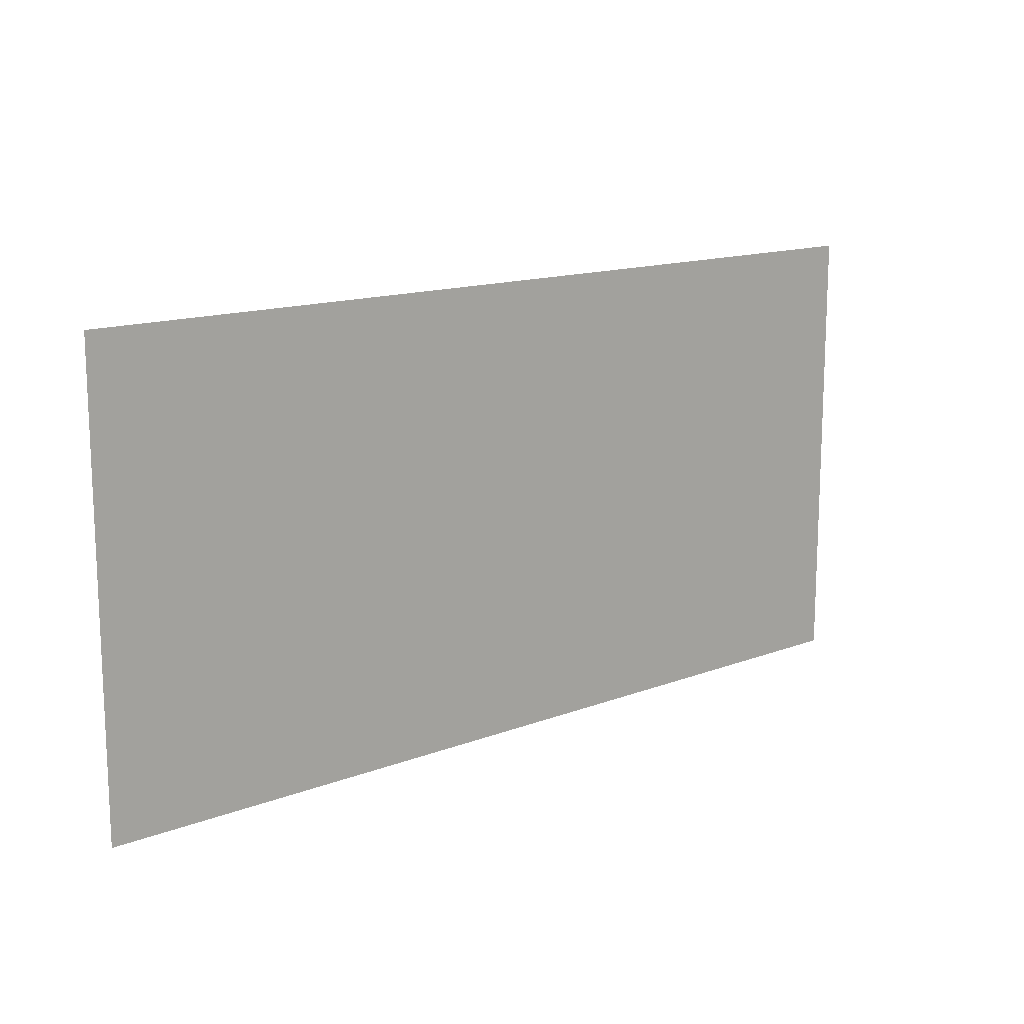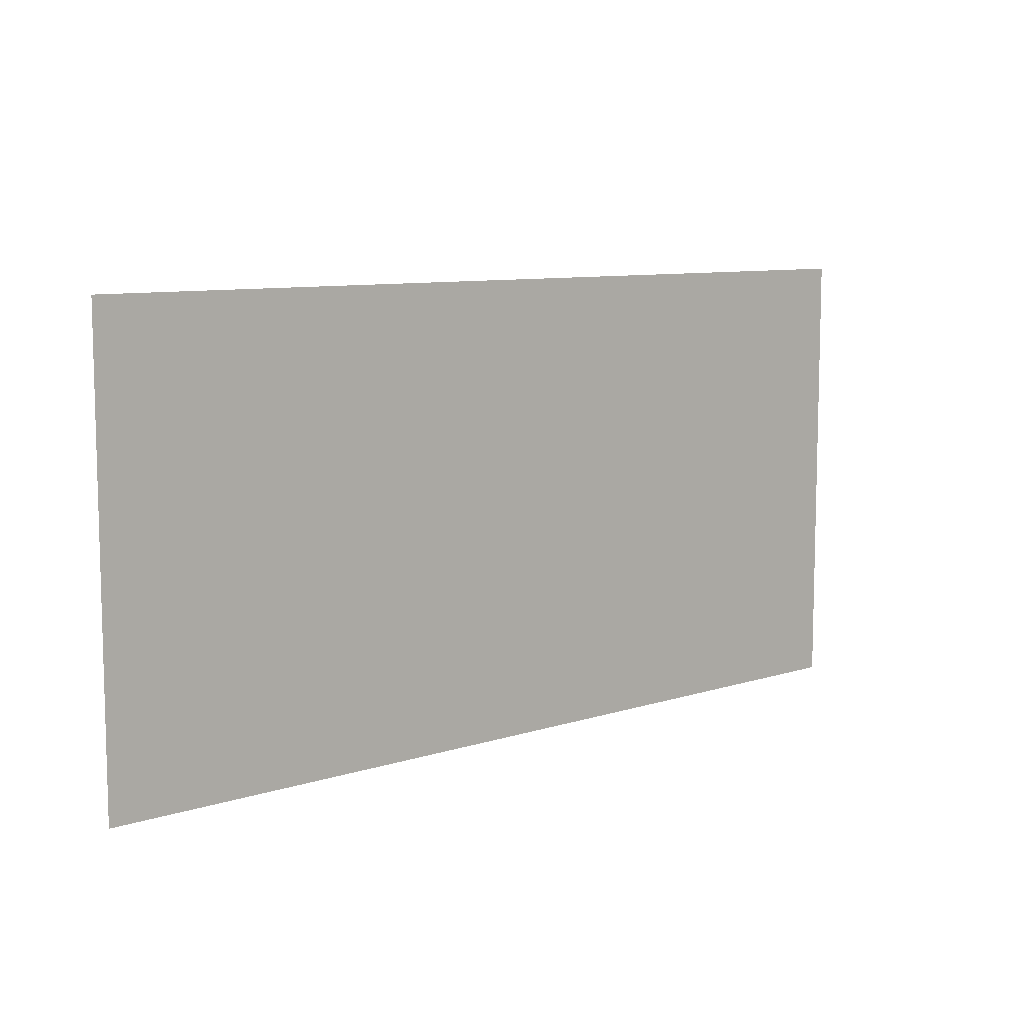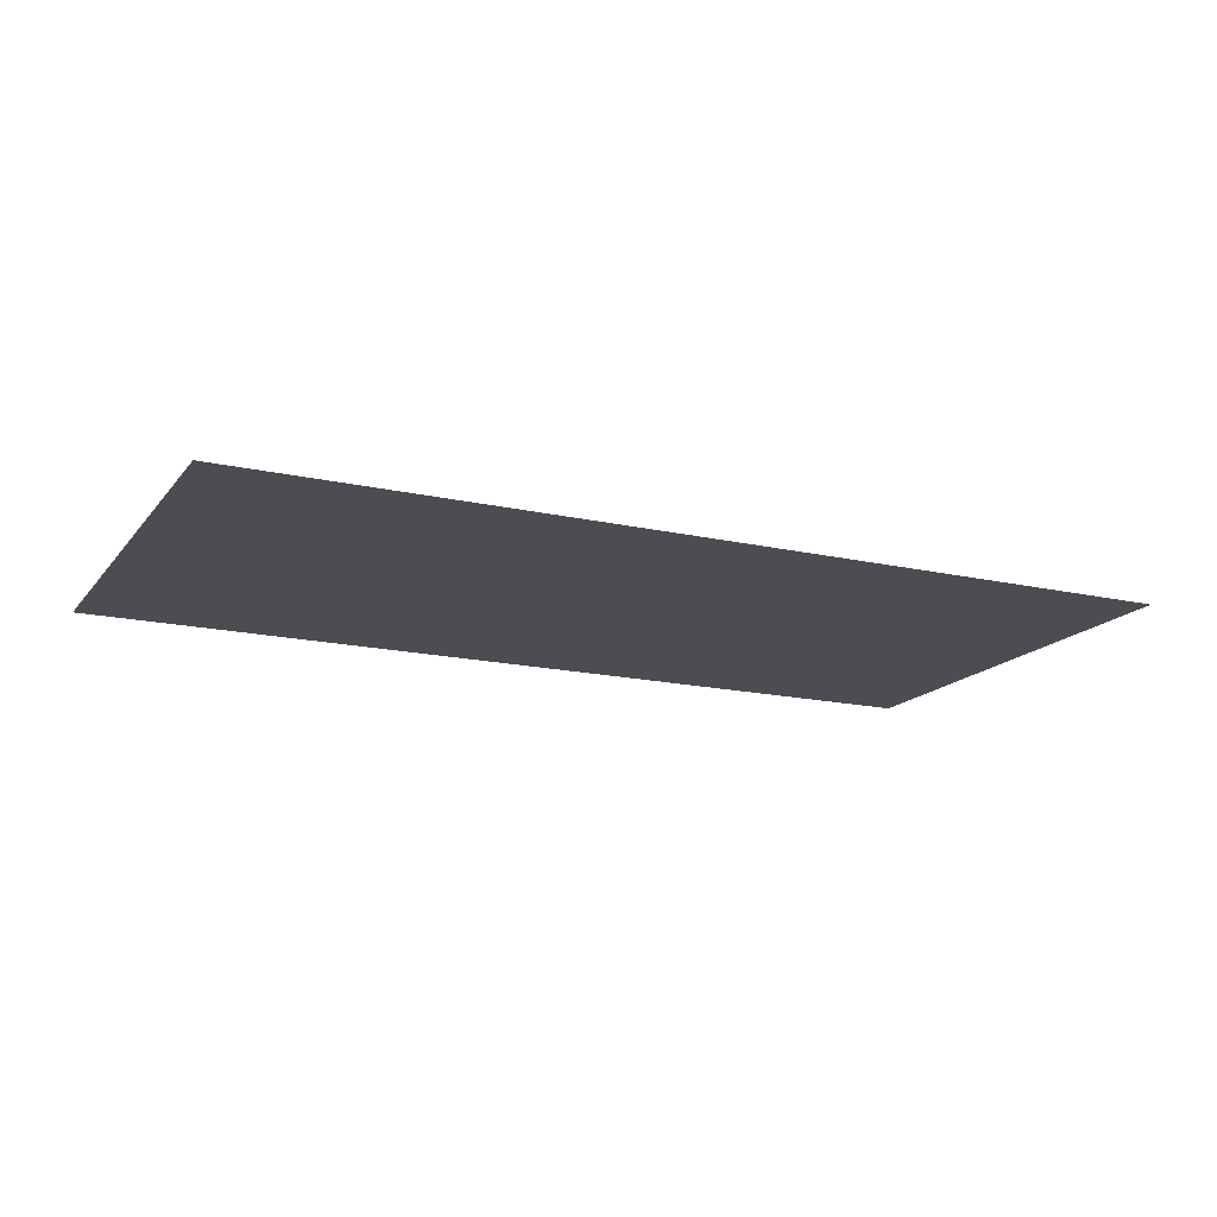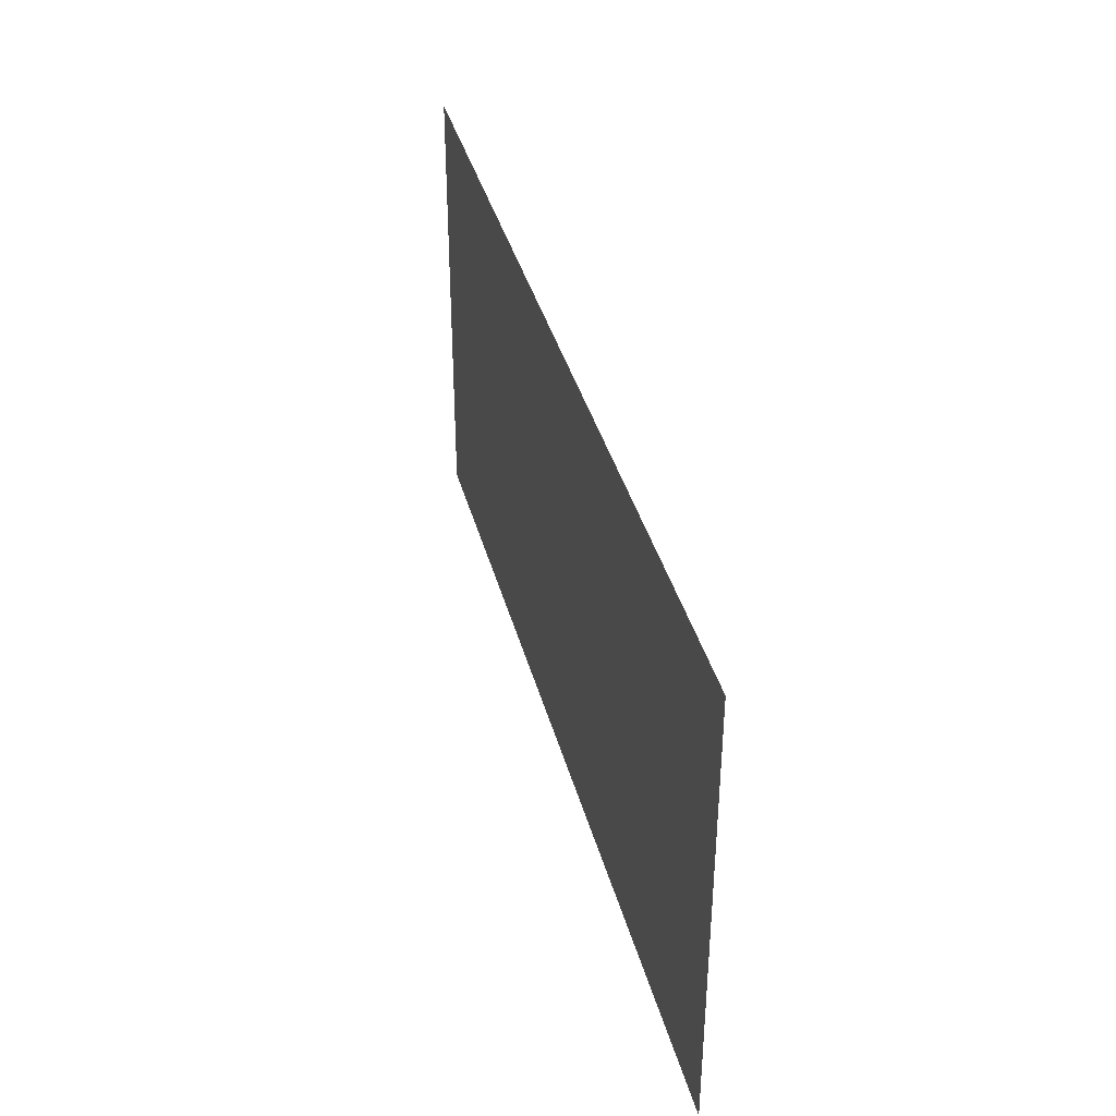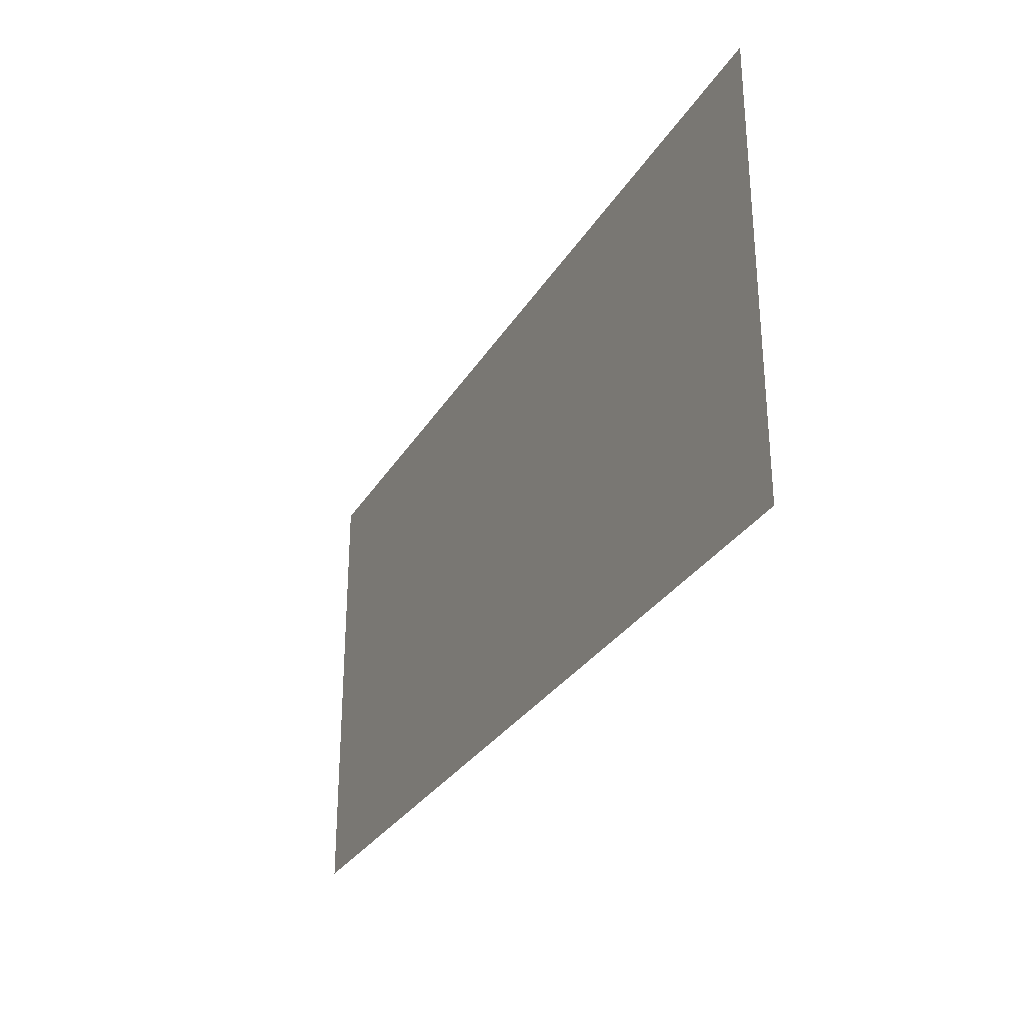
<metadata>
{"format":"obj","ext":"obj","renderer":"f3d","projection":"perspective","resolution":1024,"background":"white","views":[{"elev":14.3,"azim":-40.0,"up":"+Y"},{"elev":9.0,"azim":139.3,"up":"+Y"},{"elev":-16.4,"azim":154.9,"up":"+Z"},{"elev":38.2,"azim":-104.5,"up":"+Y"},{"elev":-29.6,"azim":-115.6,"up":"+Y"}]}
</metadata>
<code>
v 0 -3 0
v -1 -3 0
v -1 -2 0
v 0 -2 0
v -1 -3 0
v -2 -3 0
v -2 -2 0
v -1 -2 0
v -2 -3 0
v -3 -3 0
v -3 -2 0
v -2 -2 0
v -3 -3 0
v -4 -3 0
v -4 -2 0
v -3 -2 0
v -4 -3 0
v -5 -3 0
v -5 -2 0
v -4 -2 0
v -5 -3 0
v -6 -3 0
v -6 -2 0
v -5 -2 0
v -6 -3 0
v -7 -3 0
v -7 -2 0
v -6 -2 0
v -7 -3 0
v -8 -3 0
v -8 -2 0
v -7 -2 0
v -8 -3 0
v -9 -3 0
v -9 -2 0
v -8 -2 0
v -9 -3 0
v -10 -3 0
v -10 -2 0
v -9 -2 0
v -10 -3 0
v -11 -3 0
v -11 -2 0
v -10 -2 0
v -11 -3 0
v -12 -3 0
v -12 -2 0
v -11 -2 0
v -12 -3 0
v -13 -3 0
v -13 -2 0
v -12 -2 0
v -13 -3 0
v -14 -3 0
v -14 -2 0
v -13 -2 0
v -14 -3 0
v -15 -3 0
v -15 -2 0
v -14 -2 0
v -15 -3 0
v -16 -3 0
v -16 -2 0
v -15 -2 0
v 0 -4 0
v -1 -4 0
v -1 -3 0
v 0 -3 0
v -1 -4 0
v -2 -4 0
v -2 -3 0
v -1 -3 0
v -2 -4 0
v -3 -4 0
v -3 -3 0
v -2 -3 0
v -3 -4 0
v -4 -4 0
v -4 -3 0
v -3 -3 0
v -4 -4 0
v -5 -4 0
v -5 -3 0
v -4 -3 0
v -5 -4 0
v -6 -4 0
v -6 -3 0
v -5 -3 0
v -6 -4 0
v -7 -4 0
v -7 -3 0
v -6 -3 0
v -7 -4 0
v -8 -4 0
v -8 -3 0
v -7 -3 0
v -8 -4 0
v -9 -4 0
v -9 -3 0
v -8 -3 0
v -9 -4 0
v -10 -4 0
v -10 -3 0
v -9 -3 0
v -10 -4 0
v -11 -4 0
v -11 -3 0
v -10 -3 0
v -11 -4 0
v -12 -4 0
v -12 -3 0
v -11 -3 0
v -12 -4 0
v -13 -4 0
v -13 -3 0
v -12 -3 0
v -13 -4 0
v -14 -4 0
v -14 -3 0
v -13 -3 0
v -14 -4 0
v -15 -4 0
v -15 -3 0
v -14 -3 0
v -15 -4 0
v -16 -4 0
v -16 -3 0
v -15 -3 0
v 0 -5 0
v -1 -5 0
v -1 -4 0
v 0 -4 0
v -1 -5 0
v -2 -5 0
v -2 -4 0
v -1 -4 0
v -2 -5 0
v -3 -5 0
v -3 -4 0
v -2 -4 0
v -3 -5 0
v -4 -5 0
v -4 -4 0
v -3 -4 0
v -4 -5 0
v -5 -5 0
v -5 -4 0
v -4 -4 0
v -5 -5 0
v -6 -5 0
v -6 -4 0
v -5 -4 0
v -6 -5 0
v -7 -5 0
v -7 -4 0
v -6 -4 0
v -7 -5 0
v -8 -5 0
v -8 -4 0
v -7 -4 0
v -8 -5 0
v -9 -5 0
v -9 -4 0
v -8 -4 0
v -9 -5 0
v -10 -5 0
v -10 -4 0
v -9 -4 0
v -10 -5 0
v -11 -5 0
v -11 -4 0
v -10 -4 0
v -11 -5 0
v -12 -5 0
v -12 -4 0
v -11 -4 0
v -12 -5 0
v -13 -5 0
v -13 -4 0
v -12 -4 0
v -13 -5 0
v -14 -5 0
v -14 -4 0
v -13 -4 0
v -14 -5 0
v -15 -5 0
v -15 -4 0
v -14 -4 0
v -15 -5 0
v -16 -5 0
v -16 -4 0
v -15 -4 0
v 0 -6 0
v -1 -6 0
v -1 -5 0
v 0 -5 0
v -1 -6 0
v -2 -6 0
v -2 -5 0
v -1 -5 0
v -2 -6 0
v -3 -6 0
v -3 -5 0
v -2 -5 0
v -3 -6 0
v -4 -6 0
v -4 -5 0
v -3 -5 0
v -4 -6 0
v -5 -6 0
v -5 -5 0
v -4 -5 0
v -5 -6 0
v -6 -6 0
v -6 -5 0
v -5 -5 0
v -6 -6 0
v -7 -6 0
v -7 -5 0
v -6 -5 0
v -7 -6 0
v -8 -6 0
v -8 -5 0
v -7 -5 0
v -8 -6 0
v -9 -6 0
v -9 -5 0
v -8 -5 0
v -9 -6 0
v -10 -6 0
v -10 -5 0
v -9 -5 0
v -10 -6 0
v -11 -6 0
v -11 -5 0
v -10 -5 0
v -11 -6 0
v -12 -6 0
v -12 -5 0
v -11 -5 0
v -12 -6 0
v -13 -6 0
v -13 -5 0
v -12 -5 0
v -13 -6 0
v -14 -6 0
v -14 -5 0
v -13 -5 0
v -14 -6 0
v -15 -6 0
v -15 -5 0
v -14 -5 0
v -15 -6 0
v -16 -6 0
v -16 -5 0
v -15 -5 0
v 0 -7 0
v -1 -7 0
v -1 -6 0
v 0 -6 0
v -1 -7 0
v -2 -7 0
v -2 -6 0
v -1 -6 0
v -2 -7 0
v -3 -7 0
v -3 -6 0
v -2 -6 0
v -3 -7 0
v -4 -7 0
v -4 -6 0
v -3 -6 0
v -4 -7 0
v -5 -7 0
v -5 -6 0
v -4 -6 0
v -5 -7 0
v -6 -7 0
v -6 -6 0
v -5 -6 0
v -6 -7 0
v -7 -7 0
v -7 -6 0
v -6 -6 0
v -7 -7 0
v -8 -7 0
v -8 -6 0
v -7 -6 0
v -8 -7 0
v -9 -7 0
v -9 -6 0
v -8 -6 0
v -9 -7 0
v -10 -7 0
v -10 -6 0
v -9 -6 0
v -10 -7 0
v -11 -7 0
v -11 -6 0
v -10 -6 0
v -11 -7 0
v -12 -7 0
v -12 -6 0
v -11 -6 0
v -12 -7 0
v -13 -7 0
v -13 -6 0
v -12 -6 0
v -13 -7 0
v -14 -7 0
v -14 -6 0
v -13 -6 0
v -14 -7 0
v -15 -7 0
v -15 -6 0
v -14 -6 0
v -15 -7 0
v -16 -7 0
v -16 -6 0
v -15 -6 0
v 0 -8 0
v -1 -8 0
v -1 -7 0
v 0 -7 0
v -1 -8 0
v -2 -8 0
v -2 -7 0
v -1 -7 0
v -2 -8 0
v -3 -8 0
v -3 -7 0
v -2 -7 0
v -3 -8 0
v -4 -8 0
v -4 -7 0
v -3 -7 0
v -4 -8 0
v -5 -8 0
v -5 -7 0
v -4 -7 0
v -5 -8 0
v -6 -8 0
v -6 -7 0
v -5 -7 0
v -6 -8 0
v -7 -8 0
v -7 -7 0
v -6 -7 0
v -7 -8 0
v -8 -8 0
v -8 -7 0
v -7 -7 0
v -8 -8 0
v -9 -8 0
v -9 -7 0
v -8 -7 0
v -9 -8 0
v -10 -8 0
v -10 -7 0
v -9 -7 0
v -10 -8 0
v -11 -8 0
v -11 -7 0
v -10 -7 0
v -11 -8 0
v -12 -8 0
v -12 -7 0
v -11 -7 0
v -12 -8 0
v -13 -8 0
v -13 -7 0
v -12 -7 0
v -13 -8 0
v -14 -8 0
v -14 -7 0
v -13 -7 0
v -14 -8 0
v -15 -8 0
v -15 -7 0
v -14 -7 0
v -15 -8 0
v -16 -8 0
v -16 -7 0
v -15 -7 0
v 0 -9 0
v -1 -9 0
v -1 -8 0
v 0 -8 0
v -1 -9 0
v -2 -9 0
v -2 -8 0
v -1 -8 0
v -2 -9 0
v -3 -9 0
v -3 -8 0
v -2 -8 0
v -3 -9 0
v -4 -9 0
v -4 -8 0
v -3 -8 0
v -4 -9 0
v -5 -9 0
v -5 -8 0
v -4 -8 0
v -5 -9 0
v -6 -9 0
v -6 -8 0
v -5 -8 0
v -6 -9 0
v -7 -9 0
v -7 -8 0
v -6 -8 0
v -7 -9 0
v -8 -9 0
v -8 -8 0
v -7 -8 0
v -8 -9 0
v -9 -9 0
v -9 -8 0
v -8 -8 0
v -9 -9 0
v -10 -9 0
v -10 -8 0
v -9 -8 0
v -10 -9 0
v -11 -9 0
v -11 -8 0
v -10 -8 0
v -11 -9 0
v -12 -9 0
v -12 -8 0
v -11 -8 0
v -12 -9 0
v -13 -9 0
v -13 -8 0
v -12 -8 0
v -13 -9 0
v -14 -9 0
v -14 -8 0
v -13 -8 0
v -14 -9 0
v -15 -9 0
v -15 -8 0
v -14 -8 0
v -15 -9 0
v -16 -9 0
v -16 -8 0
v -15 -8 0
v 0 -10 0
v -1 -10 0
v -1 -9 0
v 0 -9 0
v -1 -10 0
v -2 -10 0
v -2 -9 0
v -1 -9 0
v -2 -10 0
v -3 -10 0
v -3 -9 0
v -2 -9 0
v -3 -10 0
v -4 -10 0
v -4 -9 0
v -3 -9 0
v -4 -10 0
v -5 -10 0
v -5 -9 0
v -4 -9 0
v -5 -10 0
v -6 -10 0
v -6 -9 0
v -5 -9 0
v -6 -10 0
v -7 -10 0
v -7 -9 0
v -6 -9 0
v -7 -10 0
v -8 -10 0
v -8 -9 0
v -7 -9 0
v -8 -10 0
v -9 -10 0
v -9 -9 0
v -8 -9 0
v -9 -10 0
v -10 -10 0
v -10 -9 0
v -9 -9 0
v -10 -10 0
v -11 -10 0
v -11 -9 0
v -10 -9 0
v -11 -10 0
v -12 -10 0
v -12 -9 0
v -11 -9 0
v -12 -10 0
v -13 -10 0
v -13 -9 0
v -12 -9 0
v -13 -10 0
v -14 -10 0
v -14 -9 0
v -13 -9 0
v -14 -10 0
v -15 -10 0
v -15 -9 0
v -14 -9 0
v -15 -10 0
v -16 -10 0
v -16 -9 0
v -15 -9 0
g Map_Master_mesh_0307
f 1 2 3 4
f 5 6 7 8
f 9 10 11 12
f 13 14 15 16
f 17 18 19 20
f 21 22 23 24
f 25 26 27 28
f 29 30 31 32
f 33 34 35 36
f 37 38 39 40
f 41 42 43 44
f 45 46 47 48
f 49 50 51 52
f 53 54 55 56
f 57 58 59 60
f 61 62 63 64
f 65 66 67 68
f 69 70 71 72
f 73 74 75 76
f 77 78 79 80
f 81 82 83 84
f 85 86 87 88
f 89 90 91 92
f 93 94 95 96
f 97 98 99 100
f 101 102 103 104
f 105 106 107 108
f 109 110 111 112
f 113 114 115 116
f 117 118 119 120
f 121 122 123 124
f 125 126 127 128
f 129 130 131 132
f 133 134 135 136
f 137 138 139 140
f 141 142 143 144
f 145 146 147 148
f 149 150 151 152
f 153 154 155 156
f 157 158 159 160
f 161 162 163 164
f 165 166 167 168
f 169 170 171 172
f 173 174 175 176
f 177 178 179 180
f 181 182 183 184
f 185 186 187 188
f 189 190 191 192
f 193 194 195 196
f 197 198 199 200
f 201 202 203 204
f 205 206 207 208
f 209 210 211 212
f 213 214 215 216
f 217 218 219 220
f 221 222 223 224
f 225 226 227 228
f 229 230 231 232
f 233 234 235 236
f 237 238 239 240
f 241 242 243 244
f 245 246 247 248
f 249 250 251 252
f 253 254 255 256
f 257 258 259 260
f 261 262 263 264
f 265 266 267 268
f 269 270 271 272
f 273 274 275 276
f 277 278 279 280
f 281 282 283 284
f 285 286 287 288
f 289 290 291 292
f 293 294 295 296
f 297 298 299 300
f 301 302 303 304
f 305 306 307 308
f 309 310 311 312
f 313 314 315 316
f 317 318 319 320
f 321 322 323 324
f 325 326 327 328
f 329 330 331 332
f 333 334 335 336
f 337 338 339 340
f 341 342 343 344
f 345 346 347 348
f 349 350 351 352
f 353 354 355 356
f 357 358 359 360
f 361 362 363 364
f 365 366 367 368
f 369 370 371 372
f 373 374 375 376
f 377 378 379 380
f 381 382 383 384
f 385 386 387 388
f 389 390 391 392
f 393 394 395 396
f 397 398 399 400
f 401 402 403 404
f 405 406 407 408
f 409 410 411 412
f 413 414 415 416
f 417 418 419 420
f 421 422 423 424
f 425 426 427 428
f 429 430 431 432
f 433 434 435 436
f 437 438 439 440
f 441 442 443 444
f 445 446 447 448
f 449 450 451 452
f 453 454 455 456
f 457 458 459 460
f 461 462 463 464
f 465 466 467 468
f 469 470 471 472
f 473 474 475 476
f 477 478 479 480
f 481 482 483 484
f 485 486 487 488
f 489 490 491 492
f 493 494 495 496
f 497 498 499 500
f 501 502 503 504
f 505 506 507 508
f 509 510 511 512

</code>
